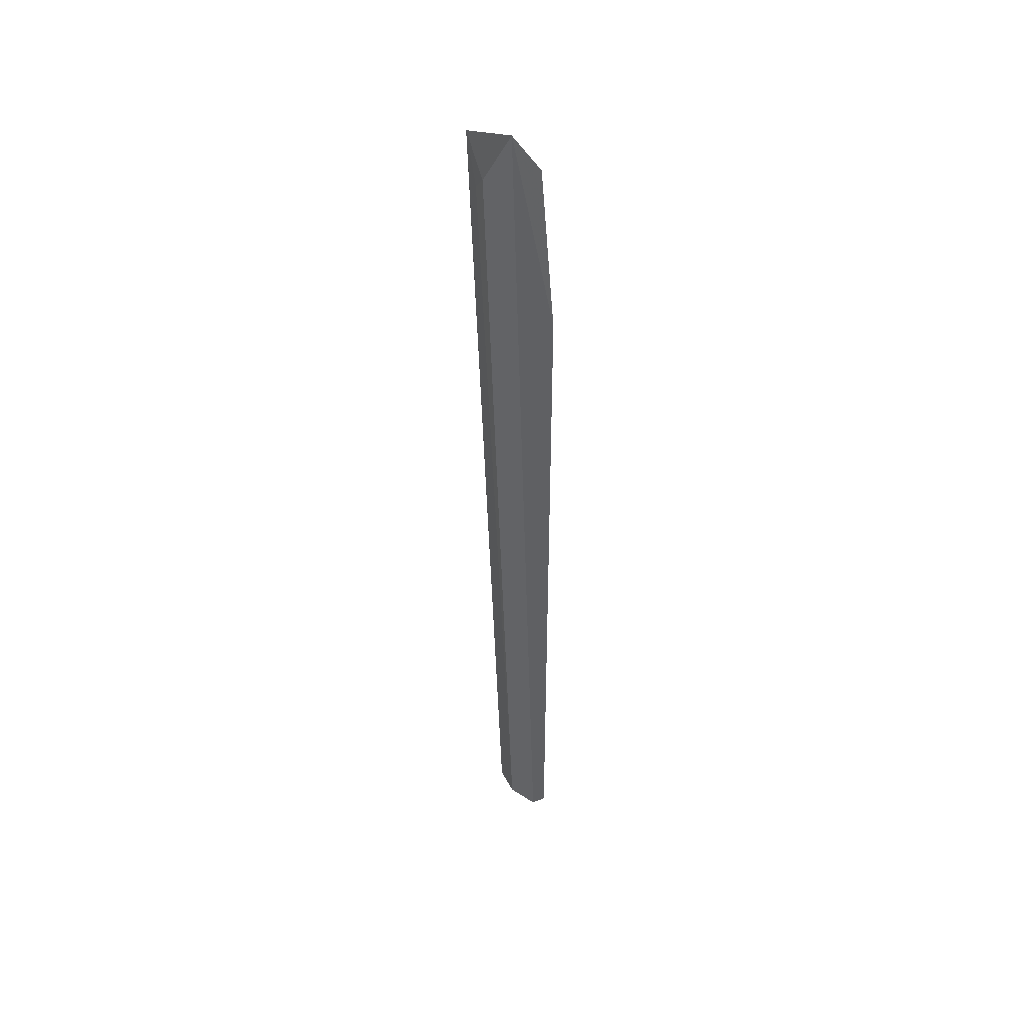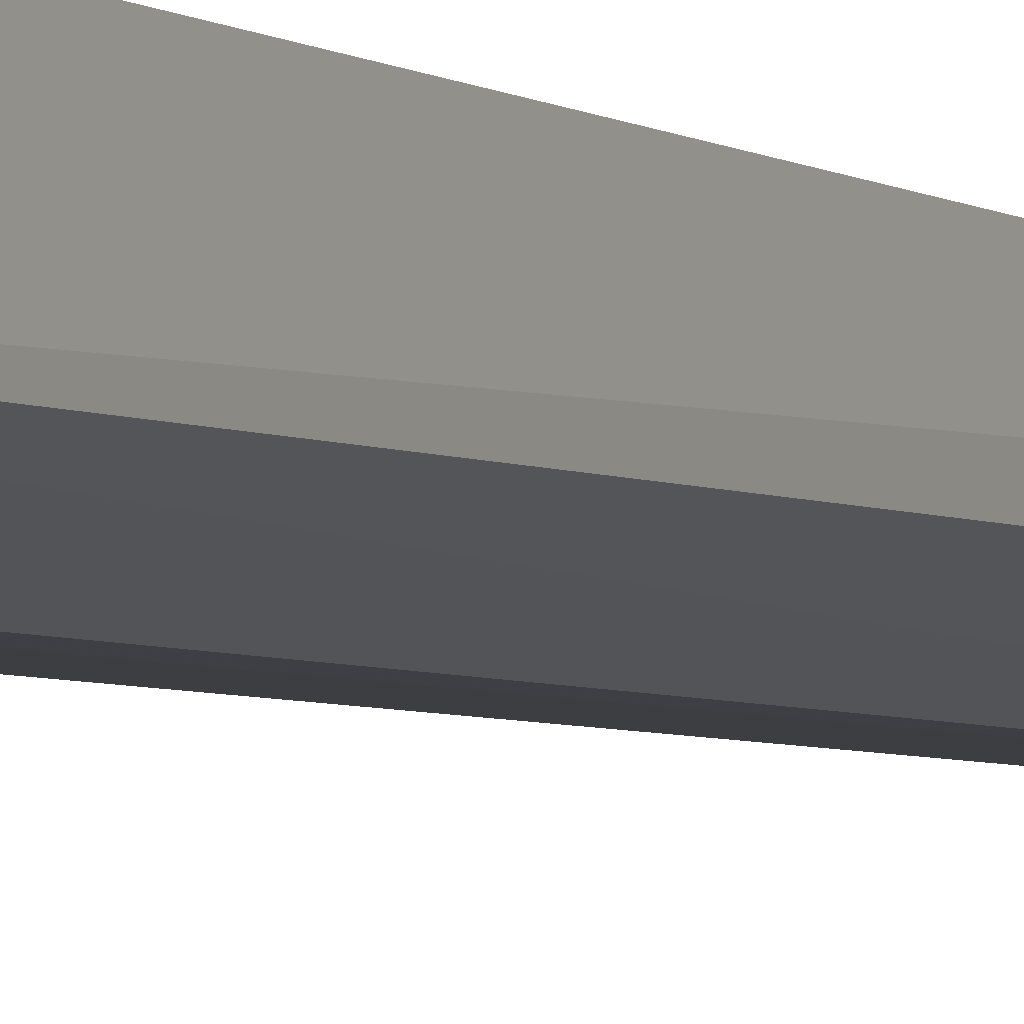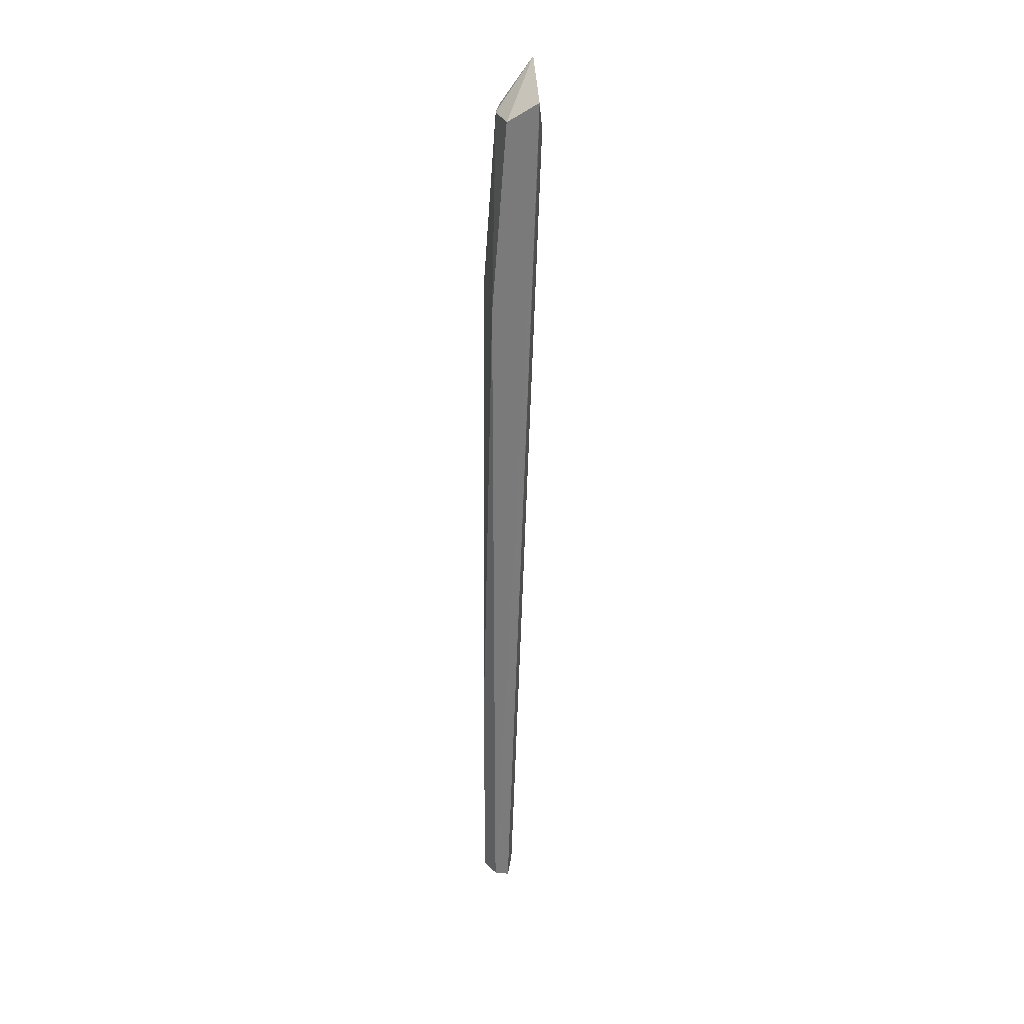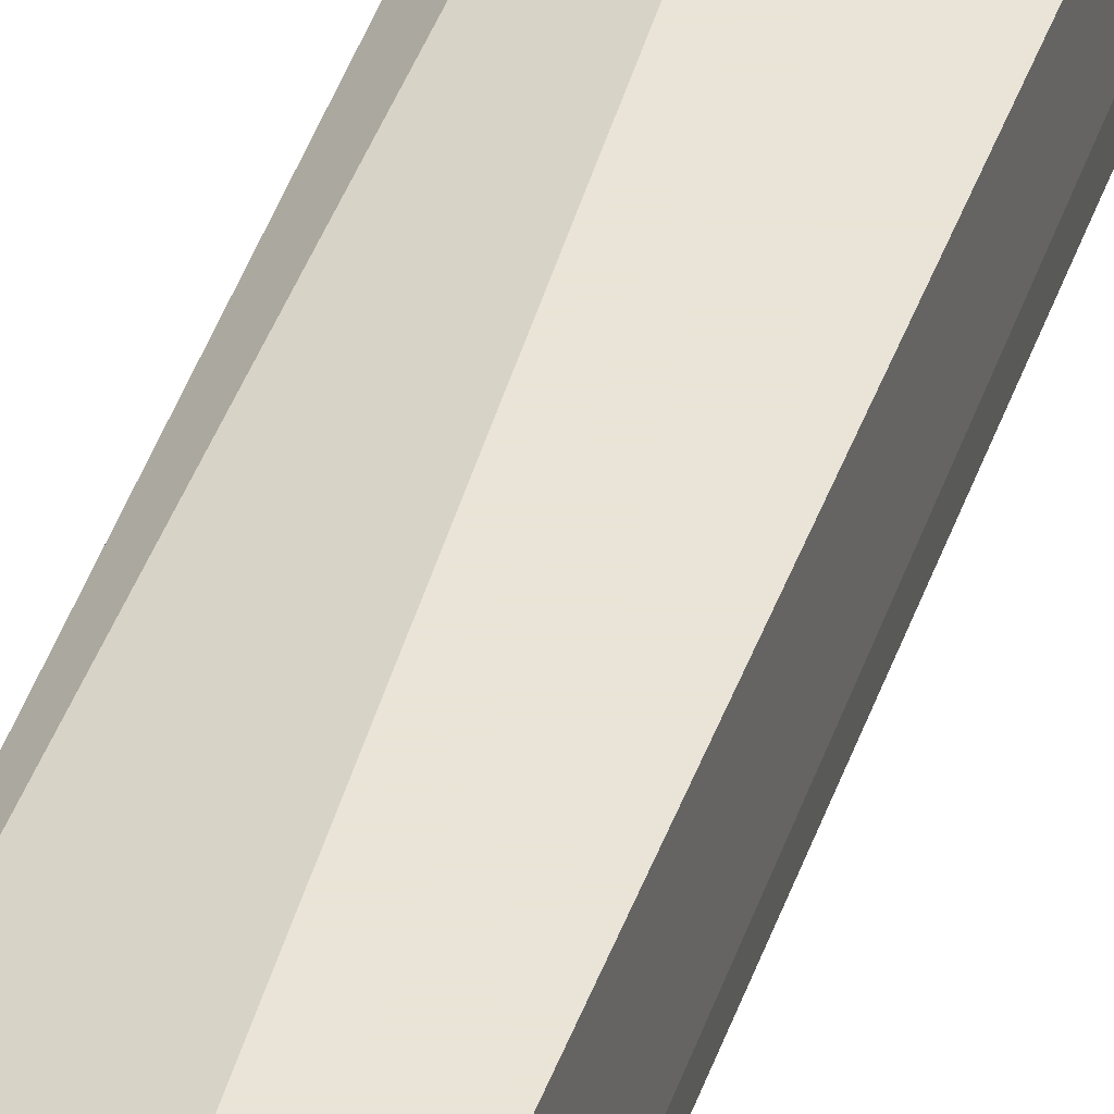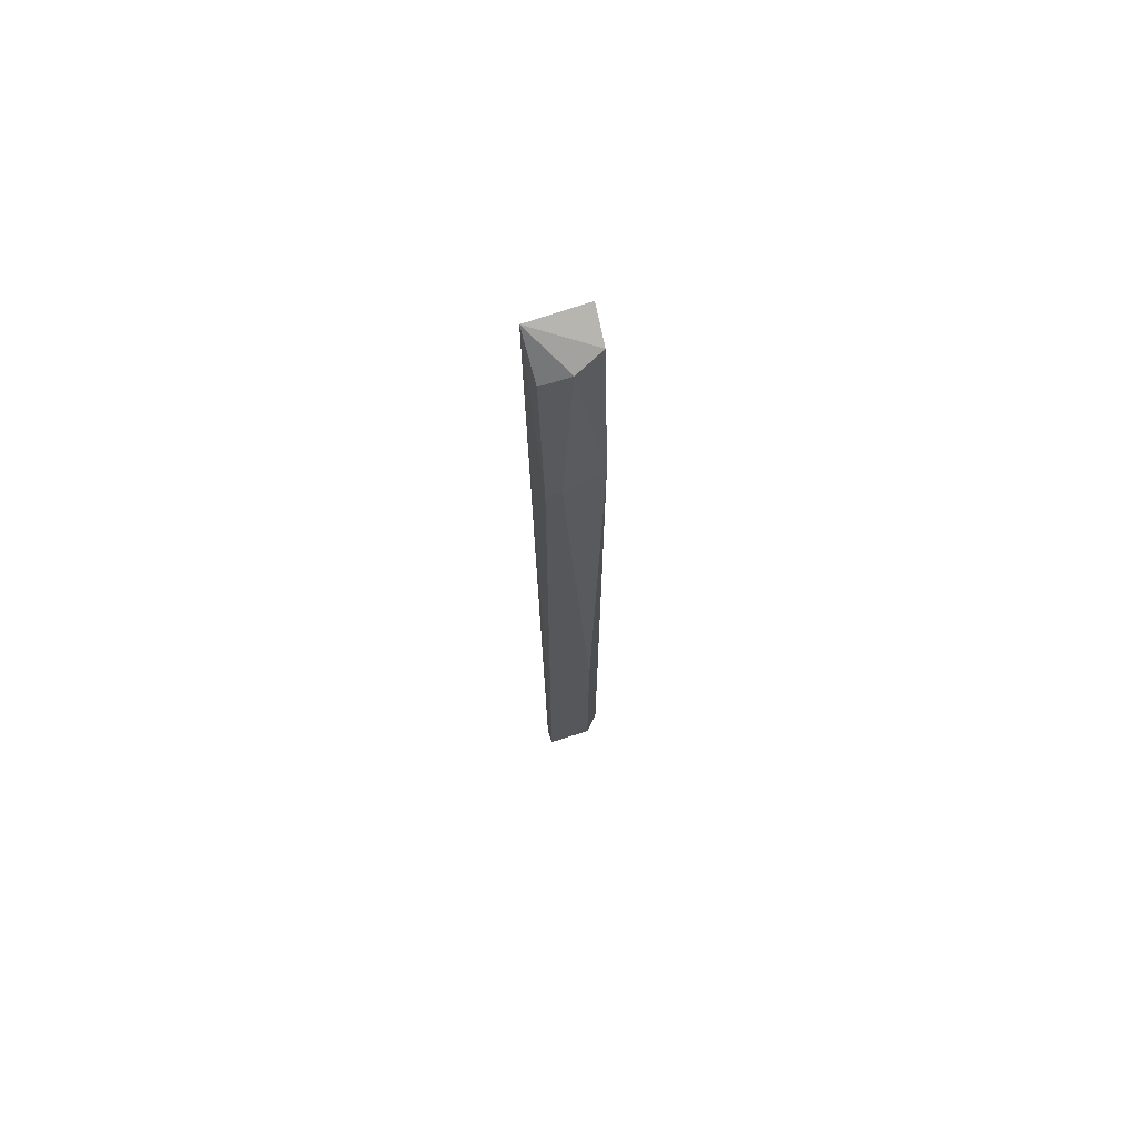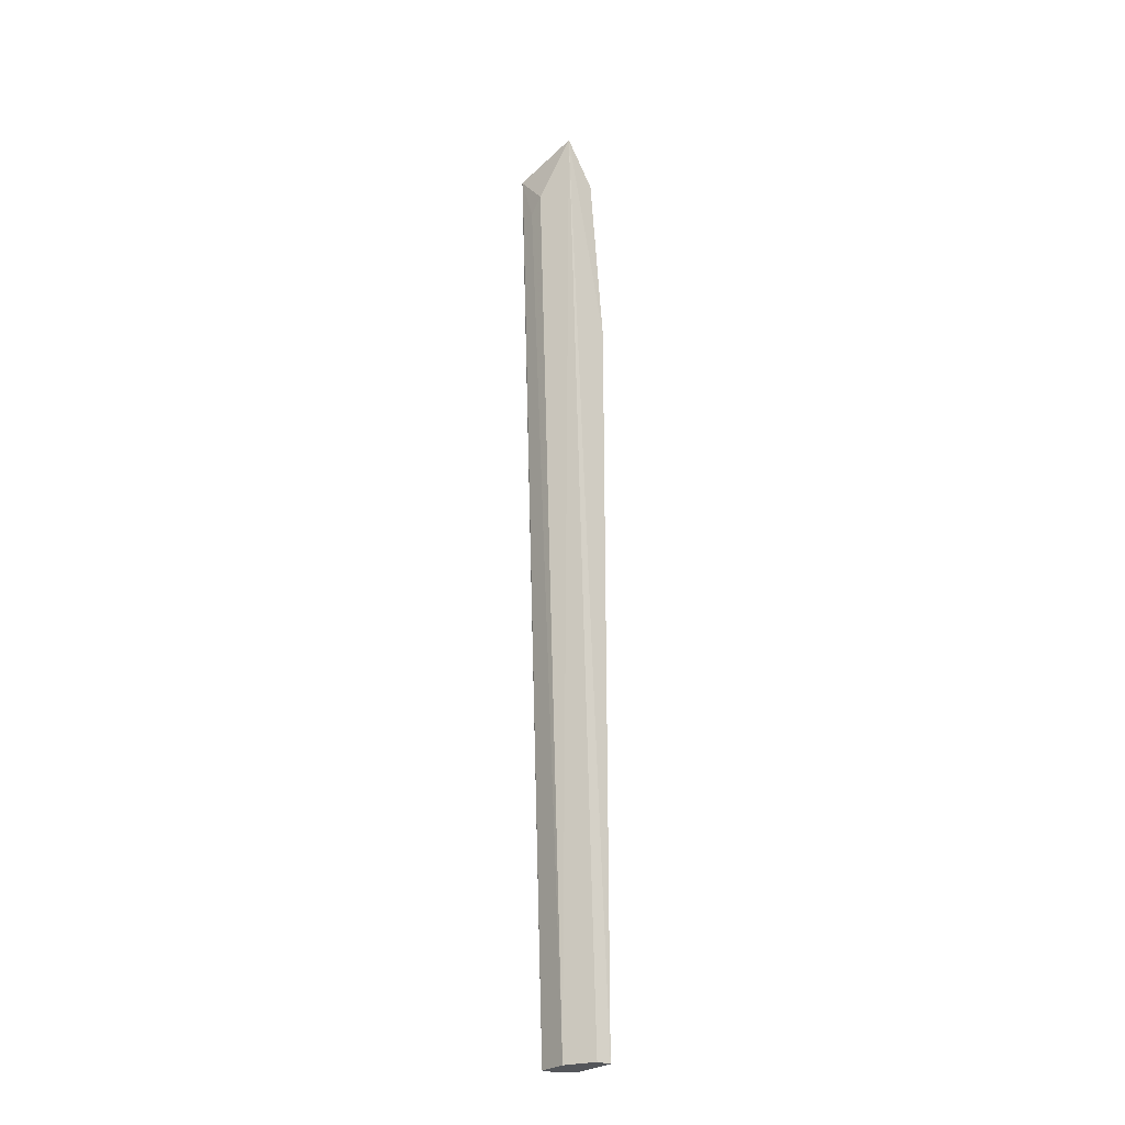
<metadata>
{"format":"obj","ext":"obj","renderer":"f3d","projection":"perspective","resolution":1024,"background":"white","views":[{"elev":43.4,"azim":64.1,"up":"+Z"},{"elev":-4.9,"azim":23.6,"up":"+Y"},{"elev":30.2,"azim":-81.8,"up":"+Z"},{"elev":42.8,"azim":18.3,"up":"+Y"},{"elev":68.9,"azim":162.1,"up":"+Z"},{"elev":-25.5,"azim":52.6,"up":"+Z"}]}
</metadata>
<code>
v -0.01013 0.03992 0.0453
v -0.0154 0.03465 0.05849
v -0.01408 0.03465 0.05849
v -0.0154 0.03729 -0.02058
v -0.01013 0.0386 -0.02058
v -0.01408 0.03992 -0.000809
v -0.009869 0.03584 0.06517
v -0.0154 0.03729 0.06112
v -0.01013 0.03992 -0.02058
v -0.01277 0.03729 -0.02058
v -0.0154 0.0386 0.04399
v -0.0154 0.0386 -0.02058
v -0.01277 0.0386 0.06112
v -0.01277 0.03465 0.0598
v -0.01552 0.03454 0.06292
v -0.01145 0.03992 0.0453
v -0.01408 0.03992 -0.02058
v -0.01013 0.0386 0.06112
f 13 7 18
f 3 2 4
f 5 4 9
f 6 1 9
f 1 7 9
f 7 5 9
f 3 4 10
f 4 5 10
f 5 7 10
f 9 4 12
f 11 6 12
f 8 7 13
f 11 8 13
f 3 10 14
f 10 7 14
f 2 3 15
f 4 2 15
f 7 8 15
f 8 11 15
f 12 4 15
f 11 12 15
f 3 14 15
f 14 7 15
f 1 6 16
f 6 11 16
f 13 1 16
f 11 13 16
f 6 9 17
f 9 12 17
f 12 6 17
f 7 1 18
f 1 13 18

</code>
